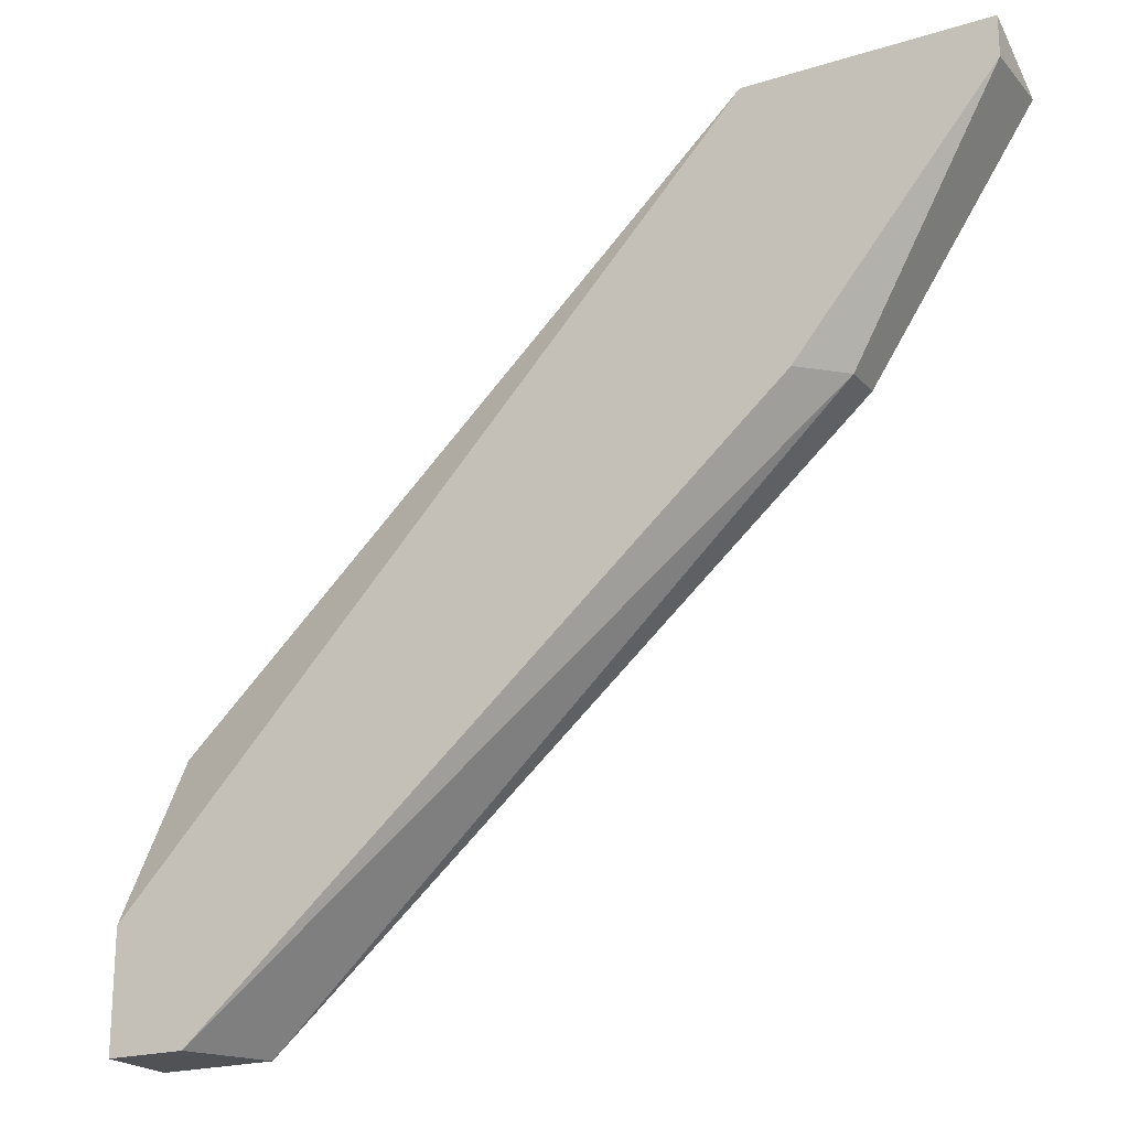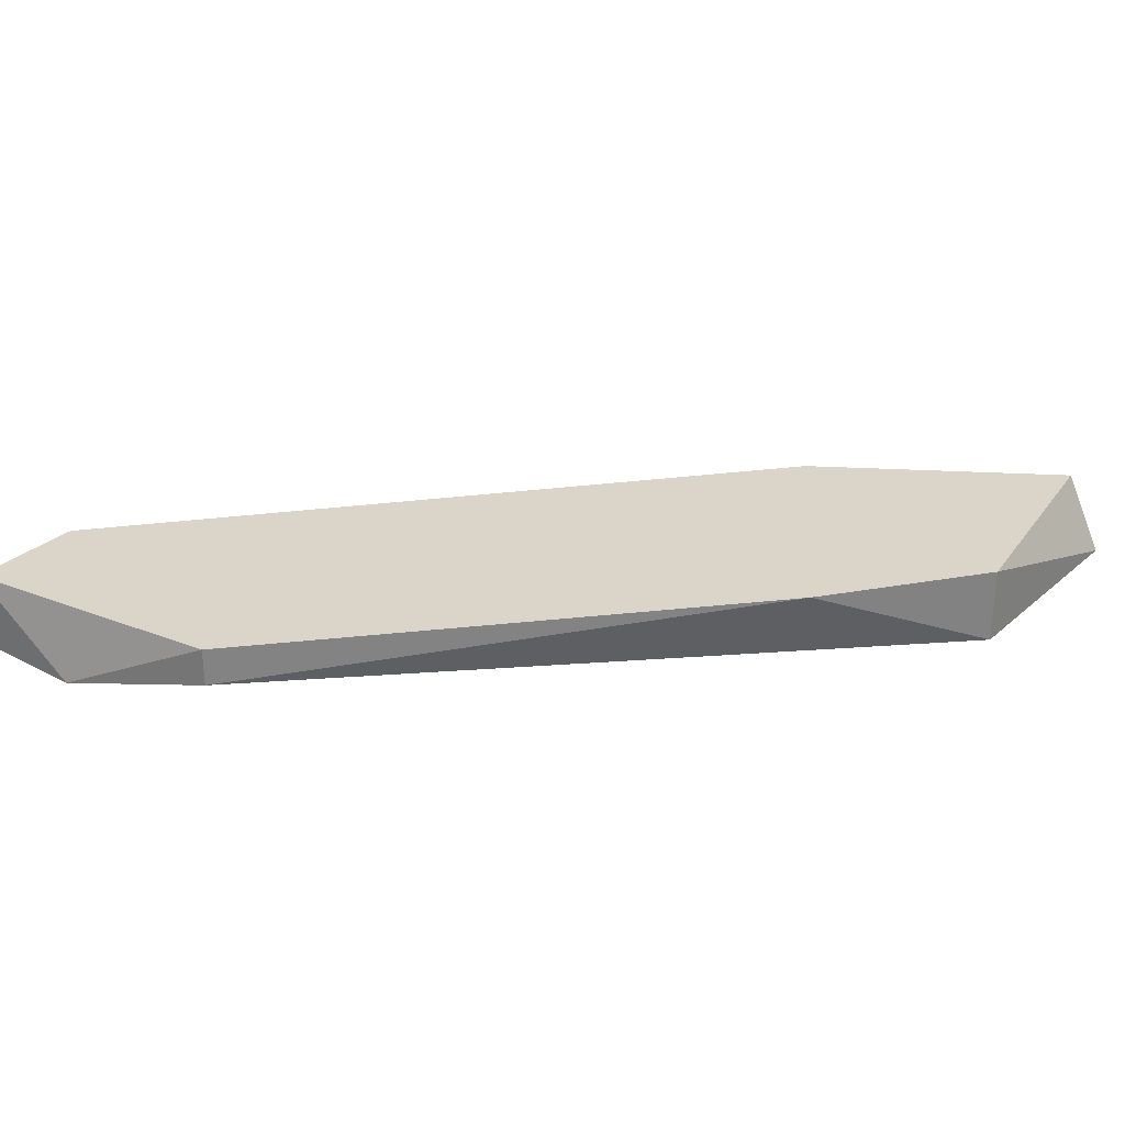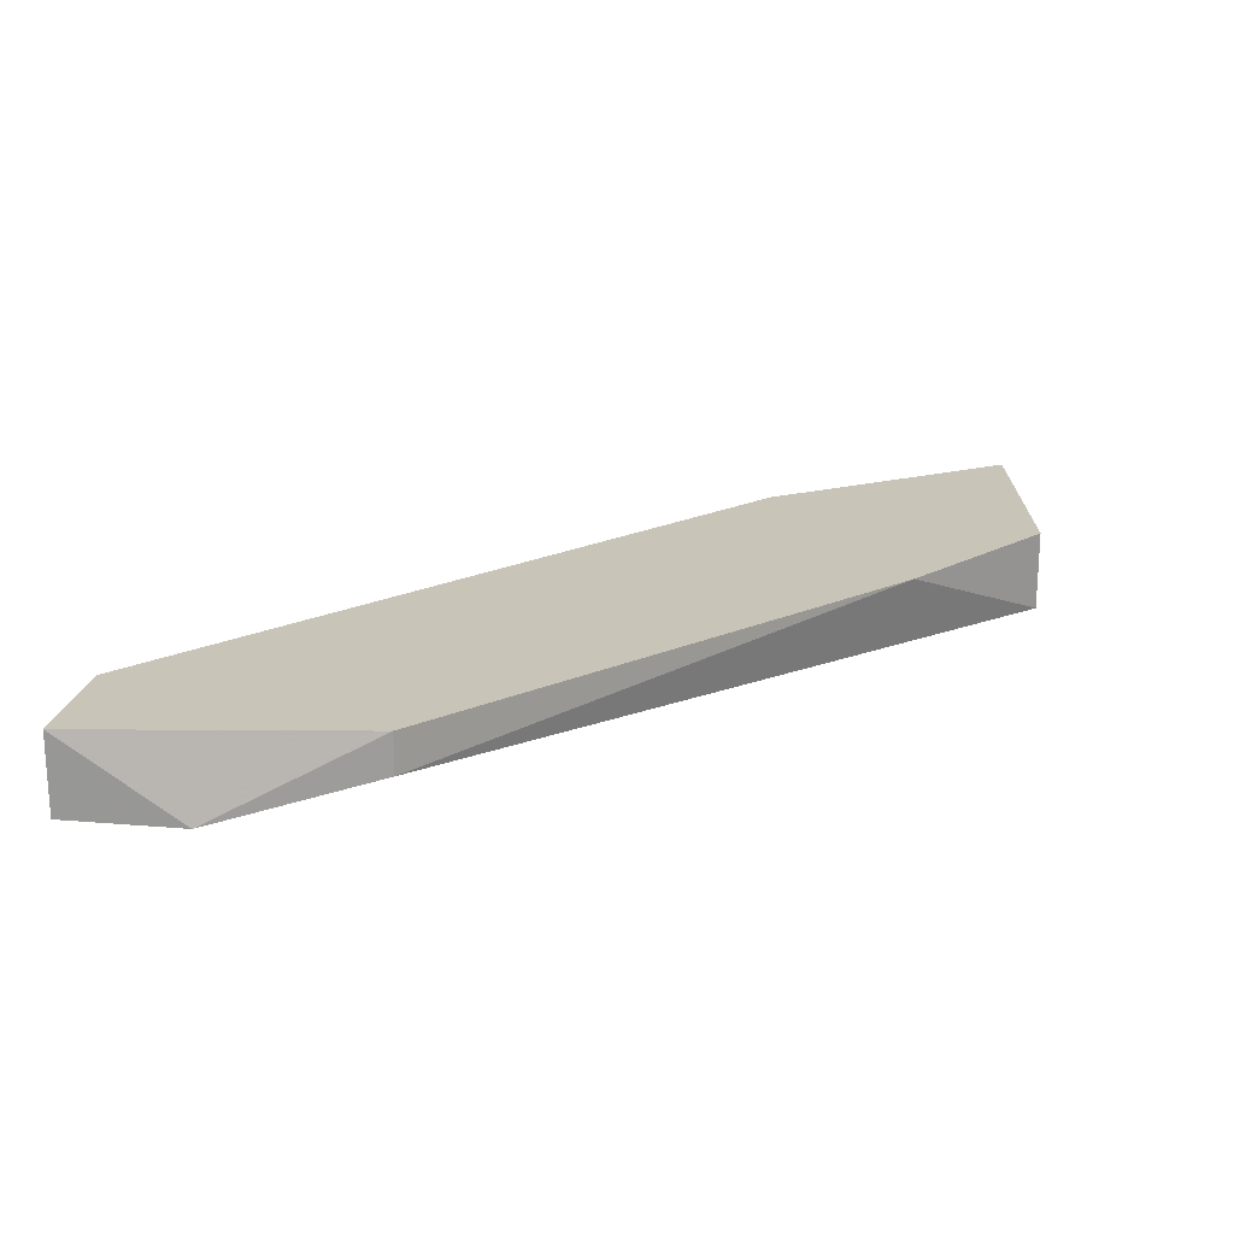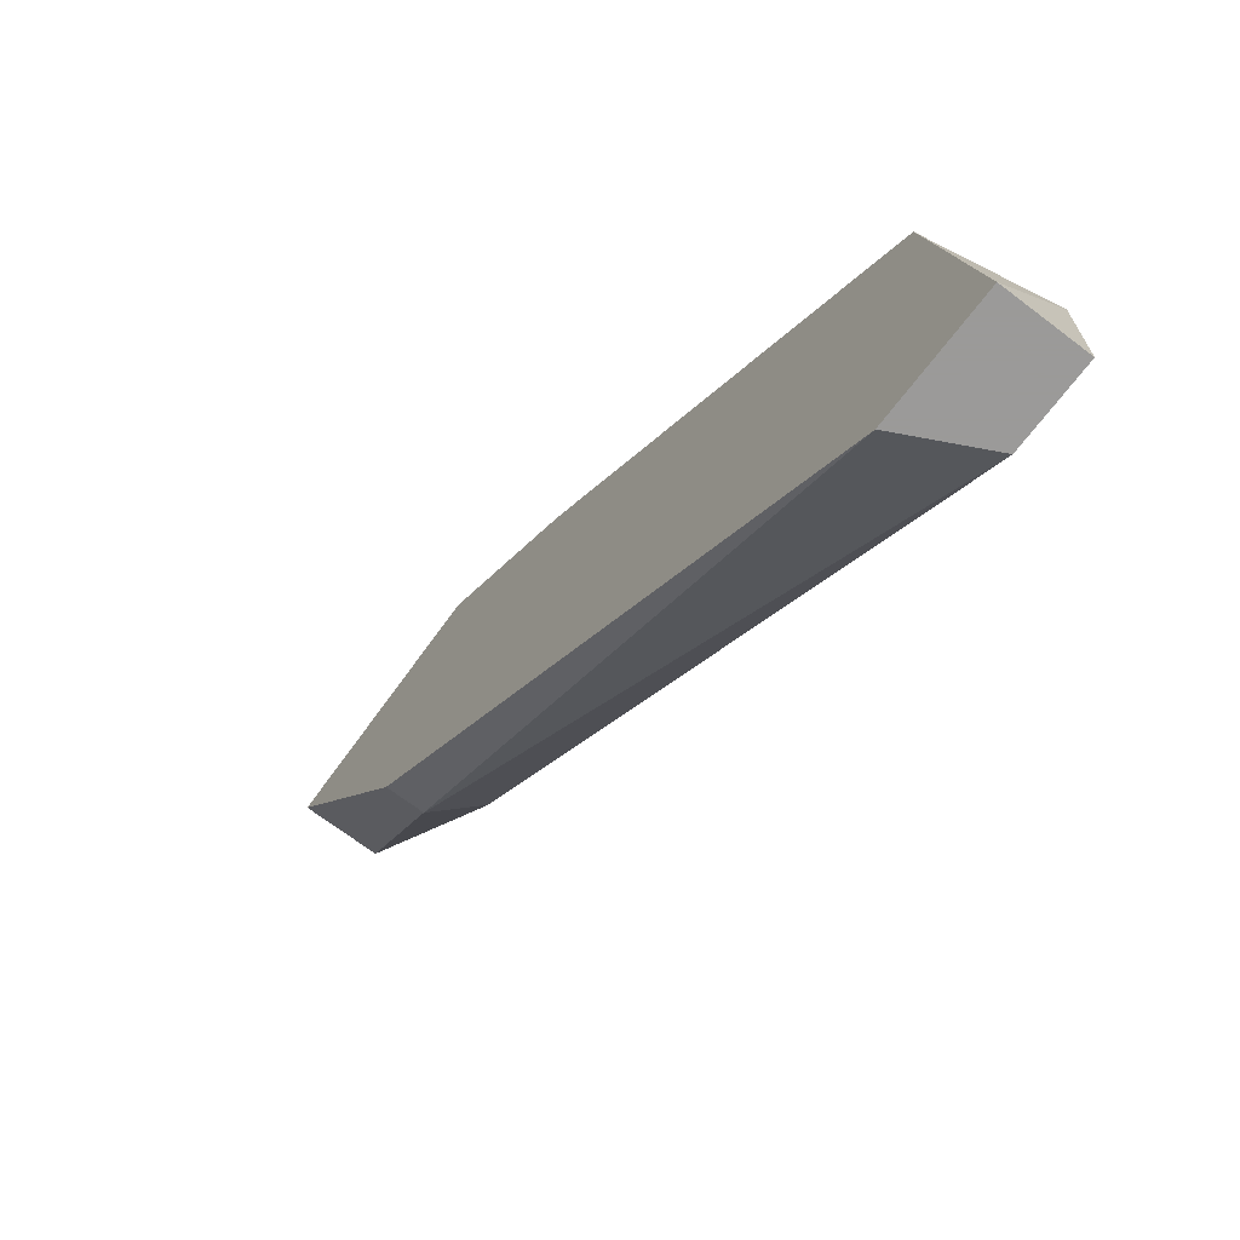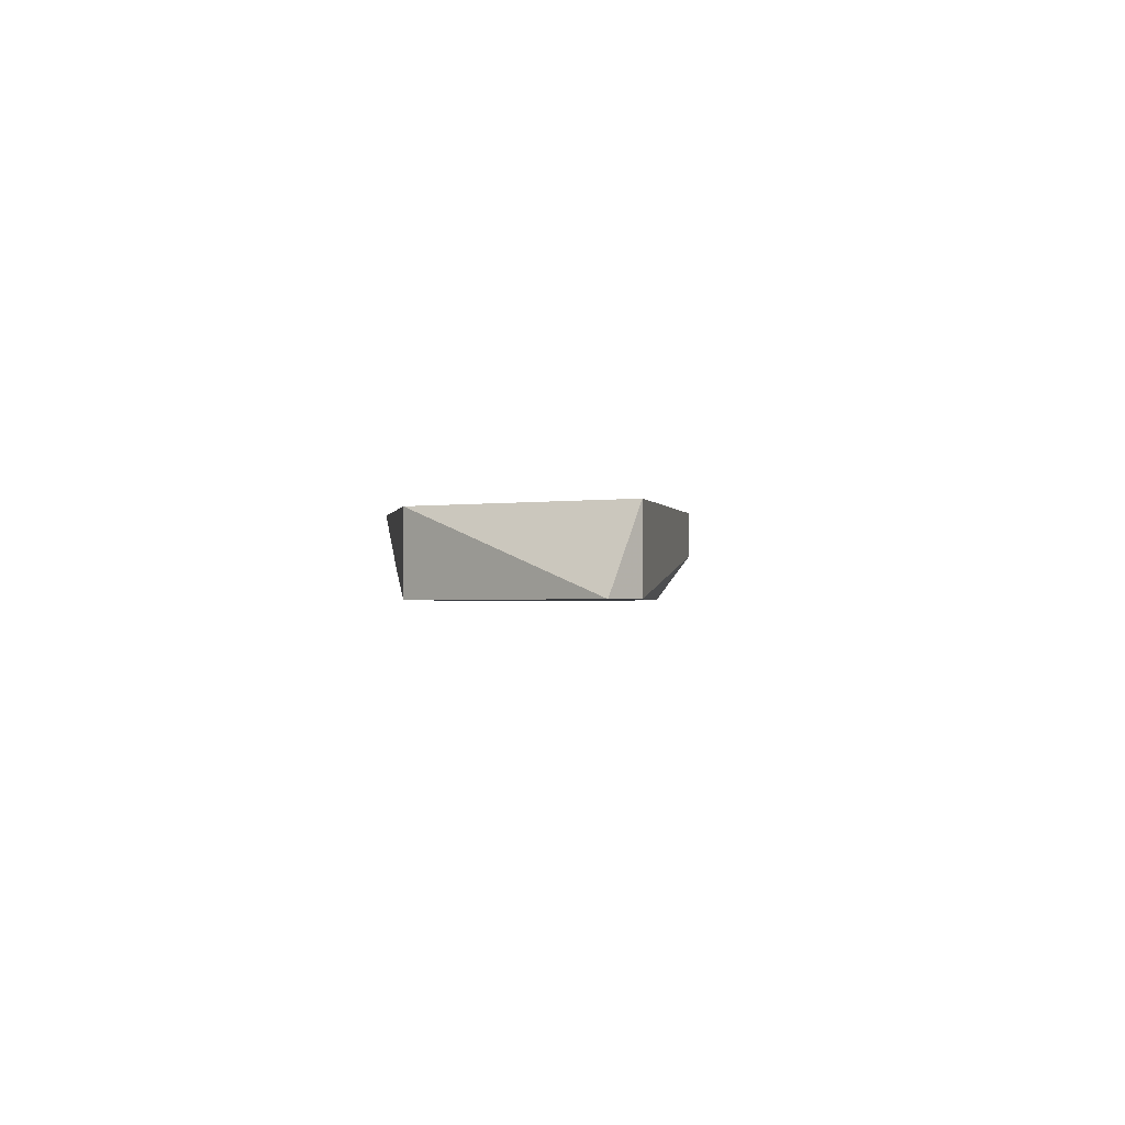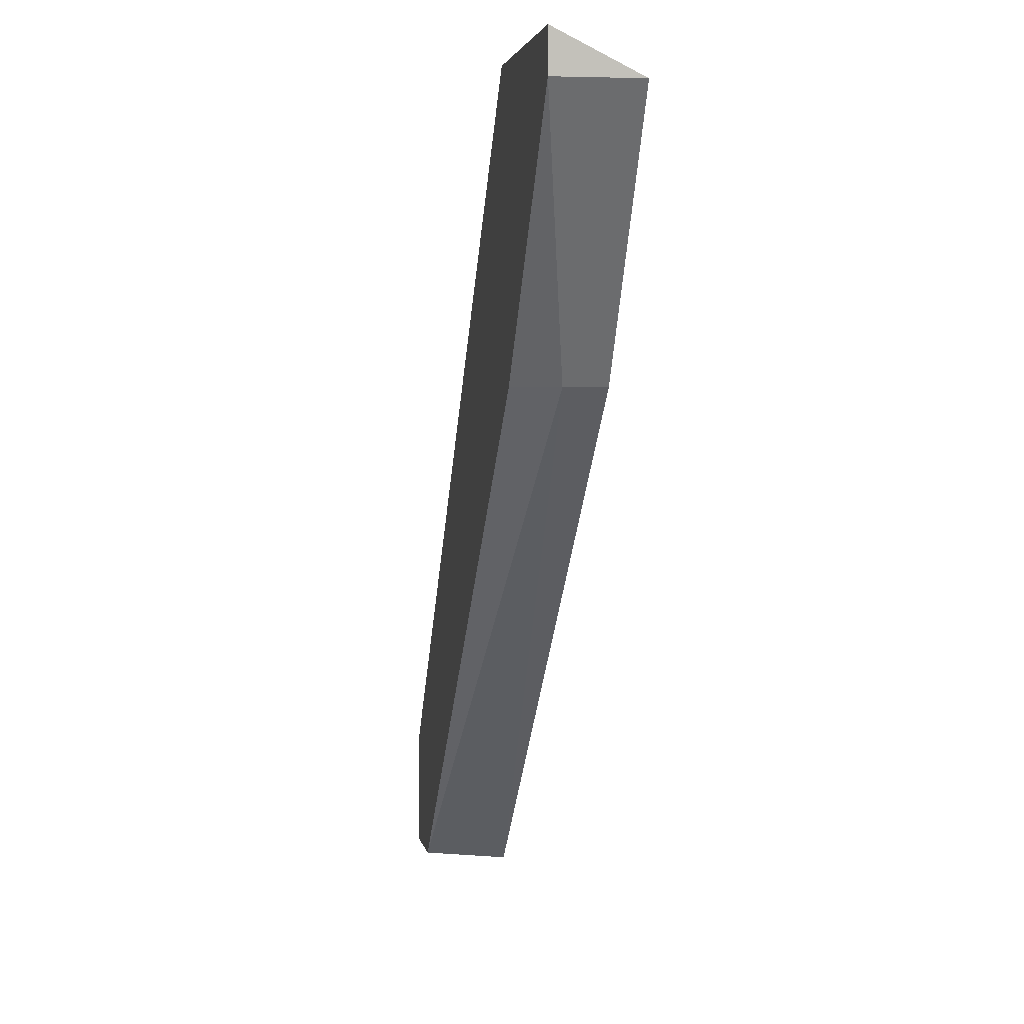
<metadata>
{"format":"obj","ext":"obj","renderer":"f3d","projection":"perspective","resolution":1024,"background":"white","views":[{"elev":-21.0,"azim":29.2,"up":"+Z"},{"elev":29.3,"azim":-51.8,"up":"+Y"},{"elev":20.1,"azim":-81.1,"up":"+Y"},{"elev":-69.5,"azim":-127.3,"up":"+Z"},{"elev":-1.1,"azim":44.3,"up":"+Y"},{"elev":2.9,"azim":81.2,"up":"+Z"}]}
</metadata>
<code>
v -0.03841 -0.000557 -0.006606
v -0.0586 0.001818 -0.02204
v -0.0586 -0.000557 -0.02204
v -0.0586 -0.000557 -0.01848
v -0.05622 -0.000557 -0.02204
v -0.04435 0.001818 -0.001856
v -0.0574 0.00063 -0.01373
v -0.0574 0.001818 -0.01373
v -0.0396 0.001818 0.001708
v -0.0396 -0.000557 0.001708
v -0.05503 0.001818 -0.02204
v -0.03722 0.00063 -0.006606
v -0.03722 0.001818 -0.006606
v -0.03247 0.001818 0.00052
v -0.03247 -0.000557 0.00052
v -0.03247 -0.000557 0.001708
f 9 10 16
f 4 3 15
f 6 14 11
f 4 15 10
f 6 11 8
f 14 15 12
f 11 12 5
f 15 3 5
f 3 11 5
f 4 10 7
f 10 6 7
f 6 8 7
f 8 4 7
f 3 4 2
f 11 3 2
f 4 8 2
f 8 11 2
f 14 6 9
f 6 10 9
f 11 14 13
f 14 12 13
f 12 11 13
f 12 15 1
f 5 12 1
f 15 5 1
f 15 14 16
f 10 15 16
f 14 9 16

</code>
